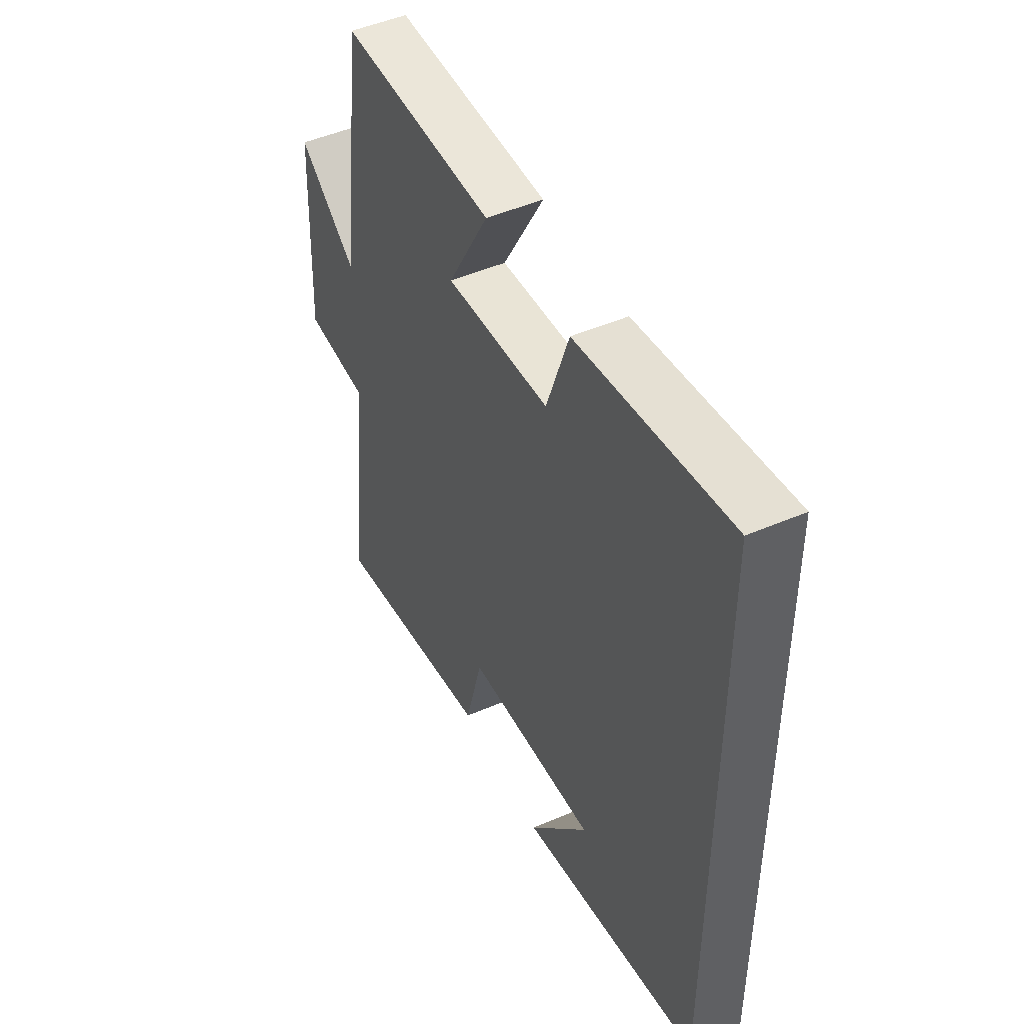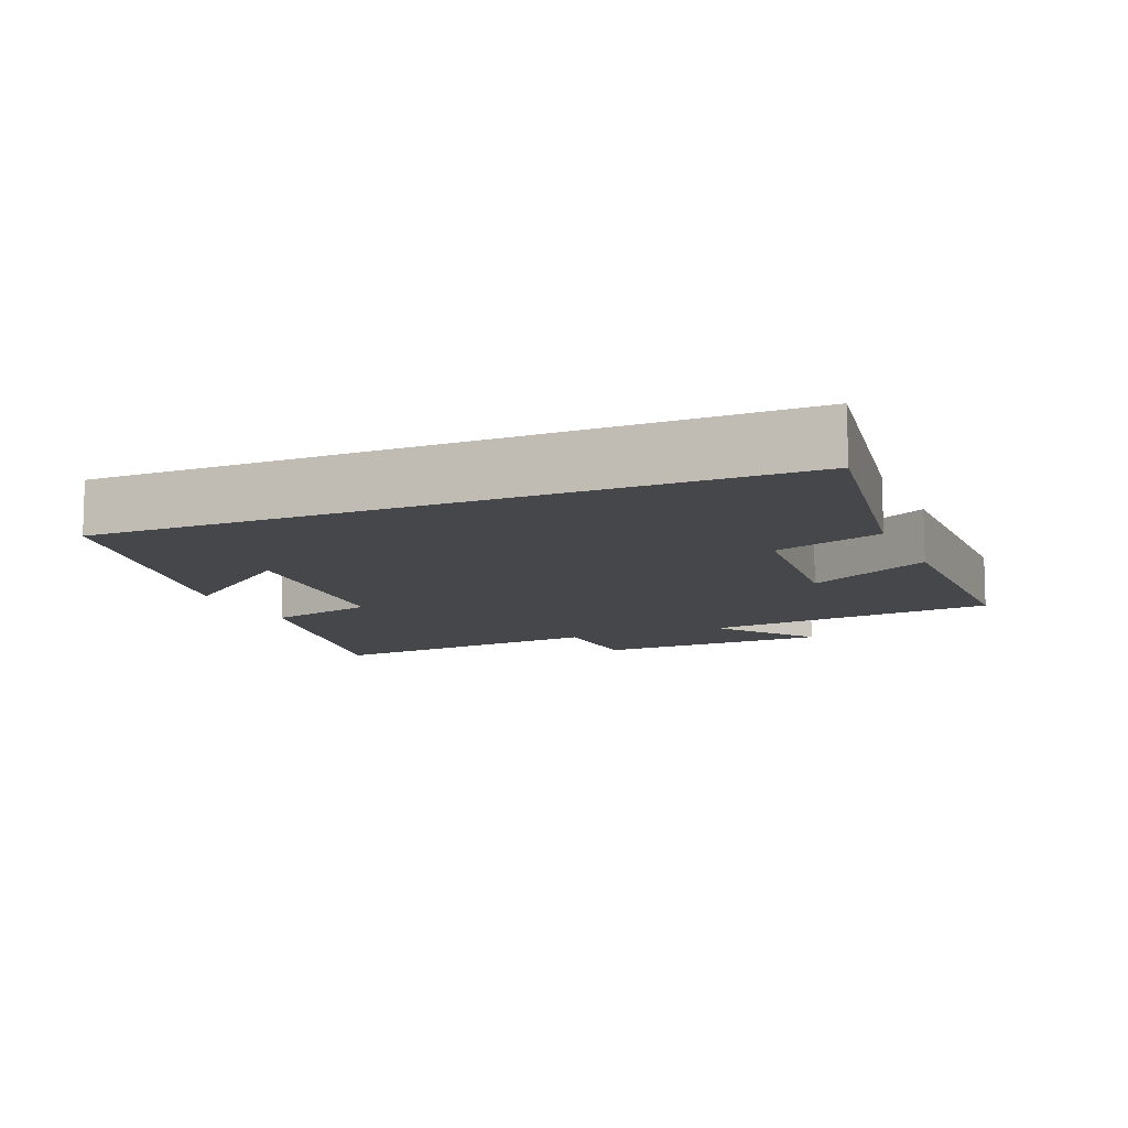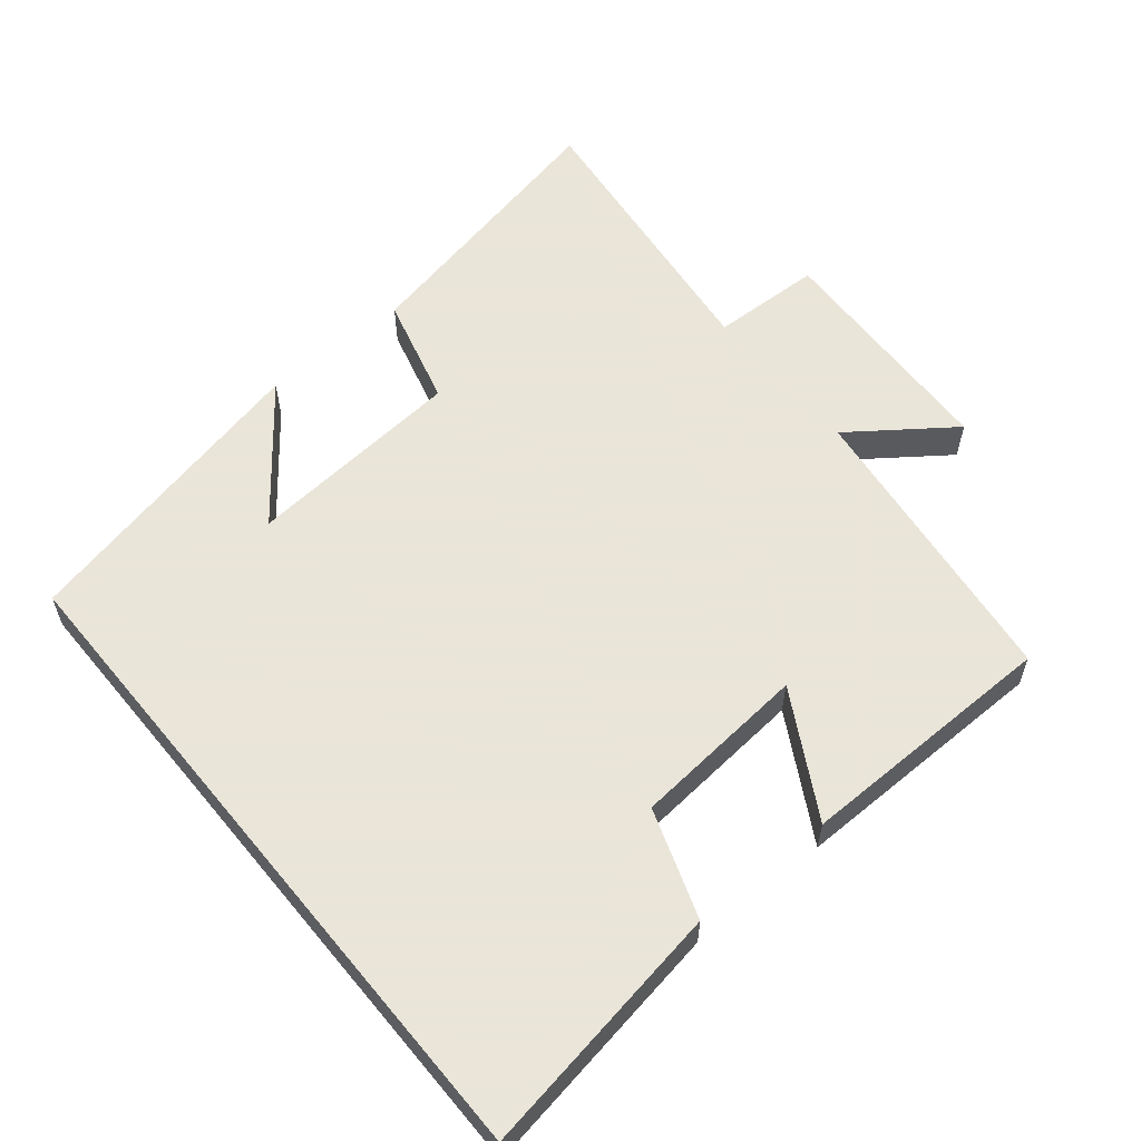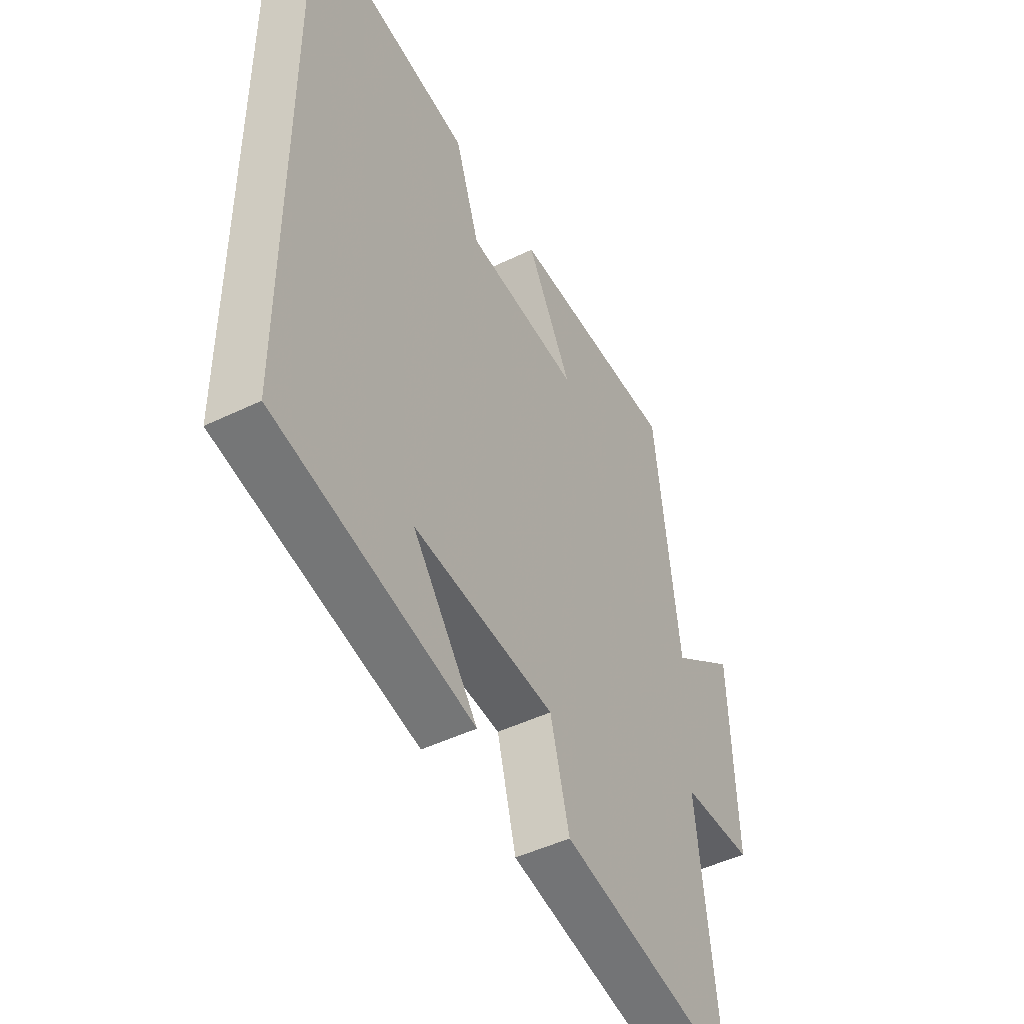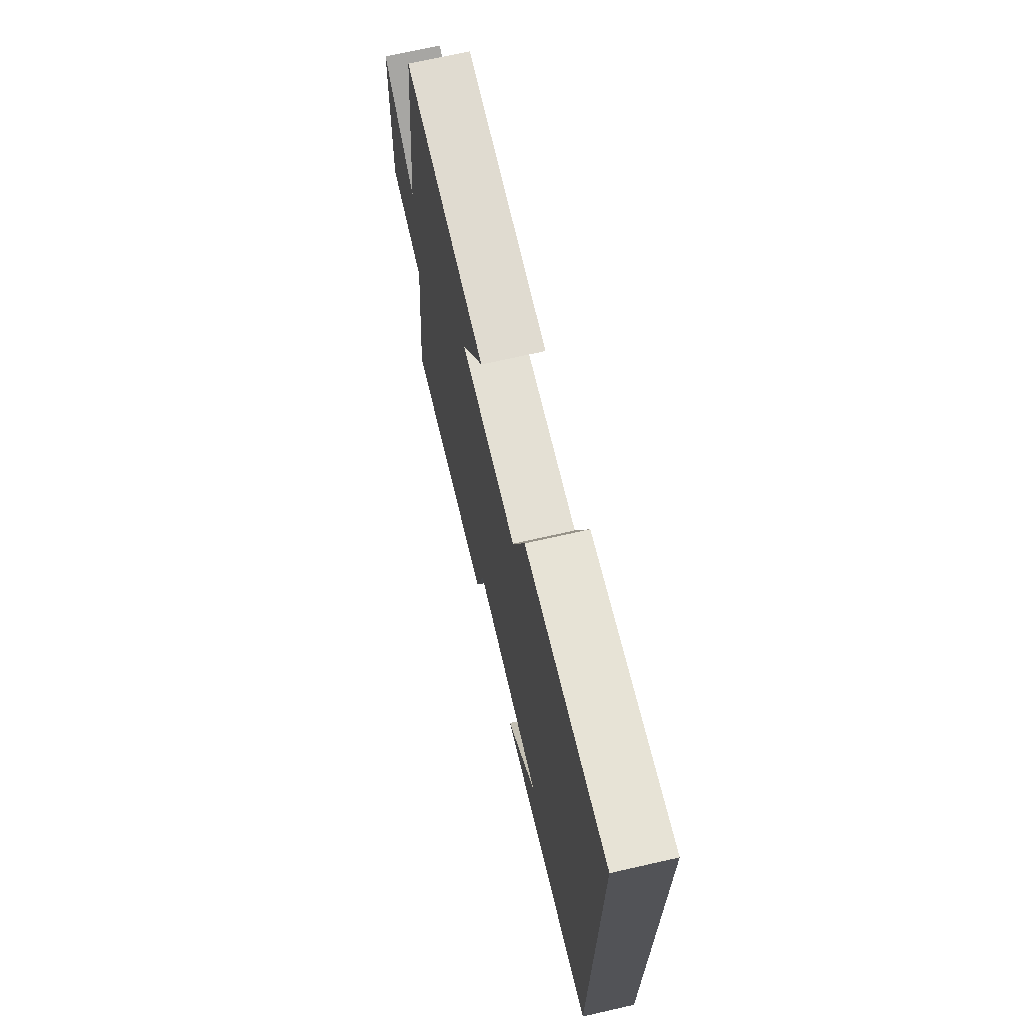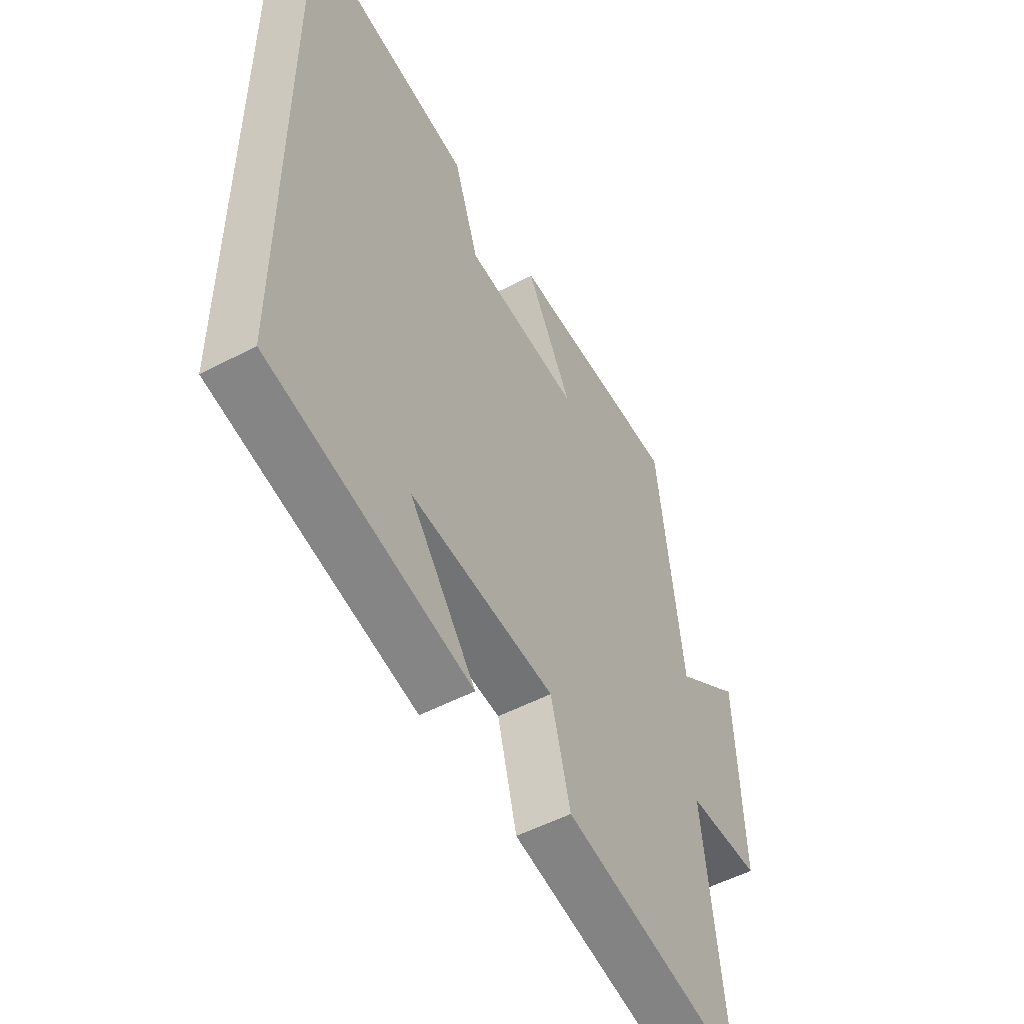
<metadata>
{"format":"obj","ext":"obj","renderer":"f3d","projection":"perspective","resolution":1024,"background":"white","views":[{"elev":48.4,"azim":-115.7,"up":"+Z"},{"elev":-10.4,"azim":-67.1,"up":"+Y"},{"elev":58.6,"azim":-39.5,"up":"+Y"},{"elev":-46.7,"azim":-61.0,"up":"+Z"},{"elev":70.5,"azim":-102.8,"up":"+Z"},{"elev":-51.9,"azim":-60.3,"up":"+Z"}]}
</metadata>
<code>
v -0.5 0.07 0.56
v -0.134 0.07 0.5
v -0.08 0.07 0.344
v 0.172 0.07 0.322
v 0.072 0.07 0.5
v 0.446 0.07 0.496
v 0.5 0.07 0.069
v 0.644 0.07 0.175
v 0.658 0.07 -0.165
v 0.5 0.07 -0.171
v 0.548 0.07 -0.582
v 0.15 0.07 -0.5
v 0.108 0.07 -0.342
v -0.206 0.07 -0.316
v -0.062 0.07 -0.5
v -0.5 0.07 -0.404
v -0.5 0 0.56
v -0.134 0 0.5
v -0.08 0 0.344
v 0.172 0 0.322
v 0.072 0 0.5
v 0.446 0 0.496
v 0.5 0 0.069
v 0.644 0 0.175
v 0.658 0 -0.165
v 0.5 0 -0.171
v 0.548 0 -0.582
v 0.15 0 -0.5
v 0.108 0 -0.342
v -0.206 0 -0.316
v -0.062 0 -0.5
v -0.5 0 -0.404
f 14 15 16
f 1 2 3
f 16 1 3
f 14 16 3
f 13 14 3 4
f 12 13 4
f 11 12 4
f 10 11 4
f 7 8 9 10
f 6 7 10
f 5 6 10
f 4 5 10
f 32 31 30
f 19 18 17
f 19 17 32
f 19 32 30
f 20 19 30 29
f 20 29 28
f 20 28 27
f 20 27 26
f 26 25 24 23
f 26 23 22
f 26 22 21
f 26 21 20
f 1 17 18 2
f 2 18 19 3
f 3 19 20 4
f 4 20 21 5
f 5 21 22 6
f 6 22 23 7
f 7 23 24 8
f 8 24 25 9
f 9 25 26 10
f 10 26 27 11
f 11 27 28 12
f 12 28 29 13
f 13 29 30 14
f 14 30 31 15
f 15 31 32 16
f 16 32 17 1

</code>
